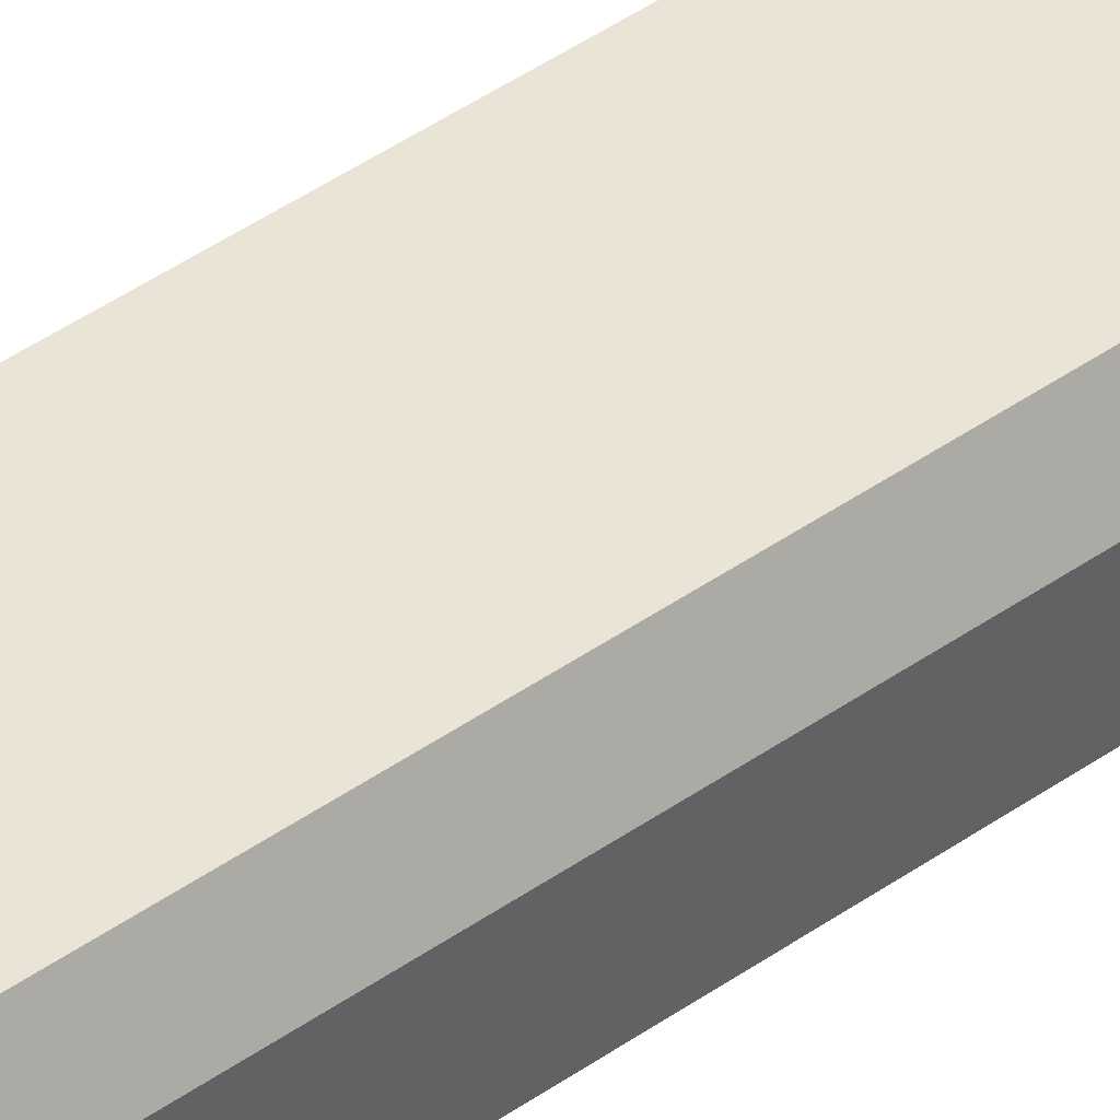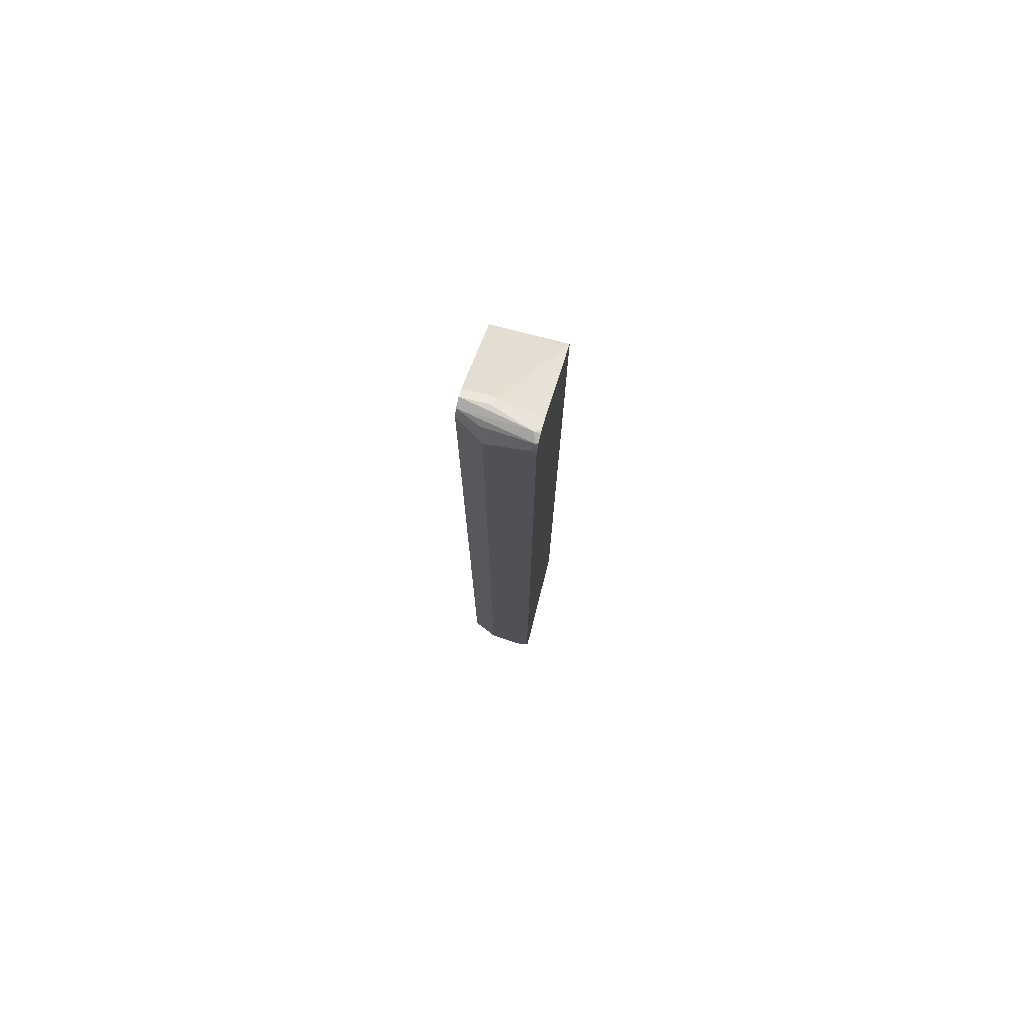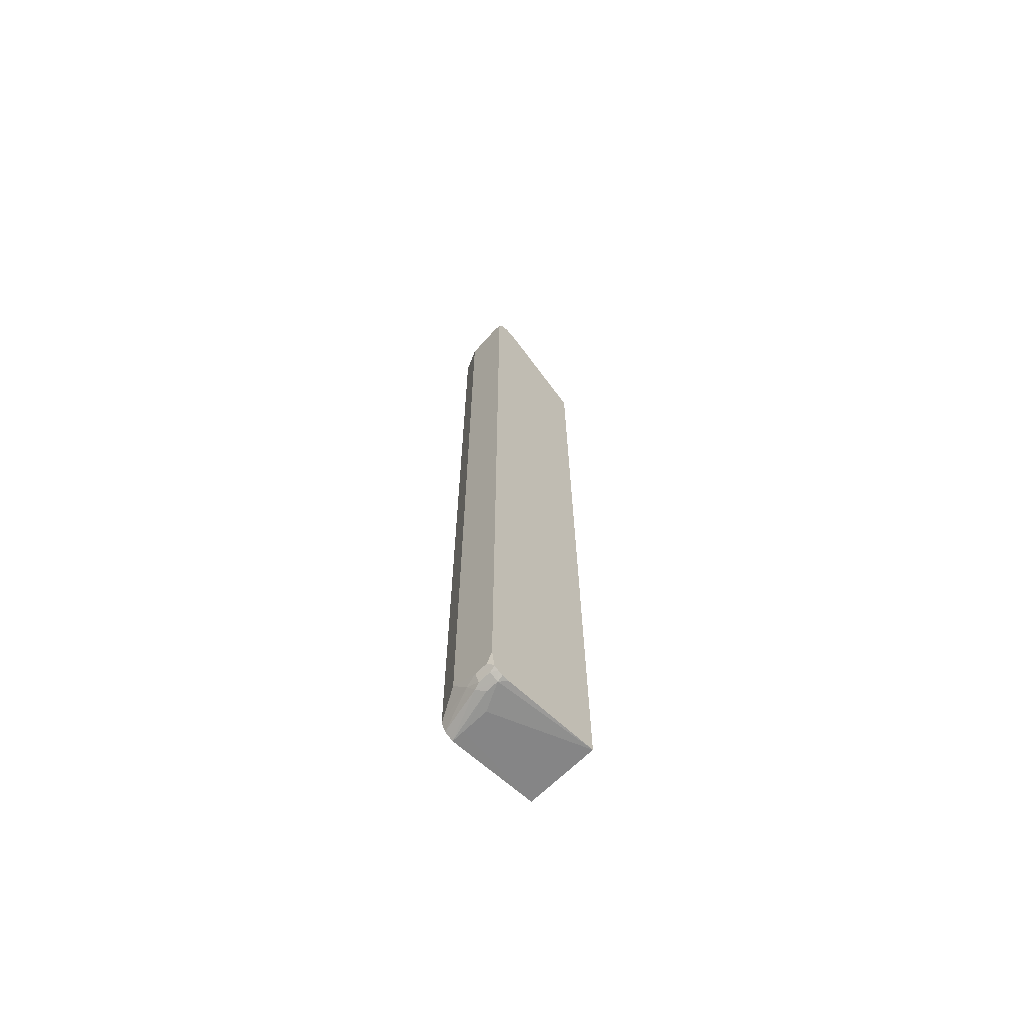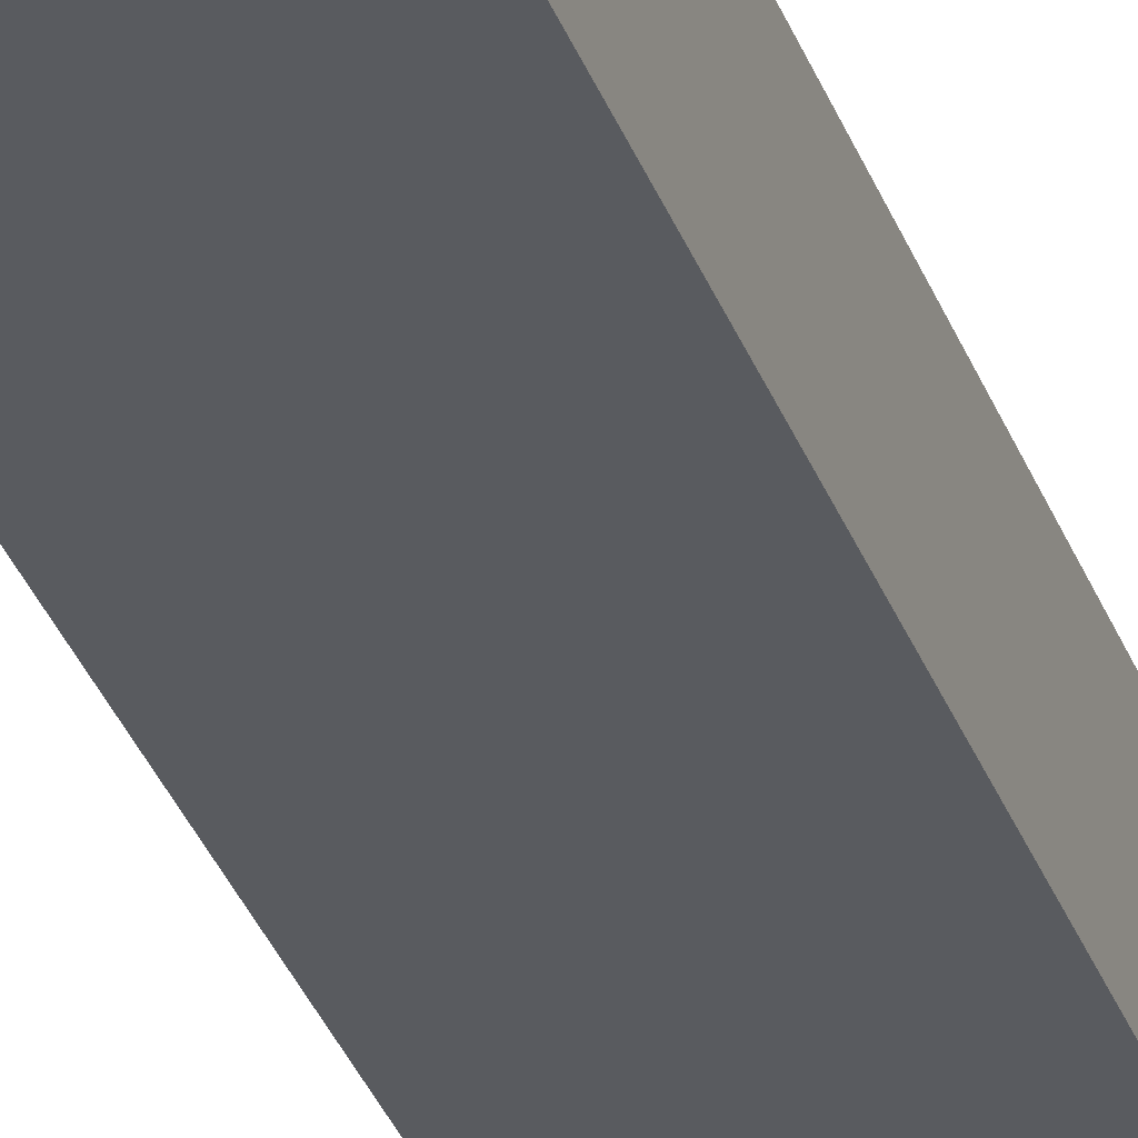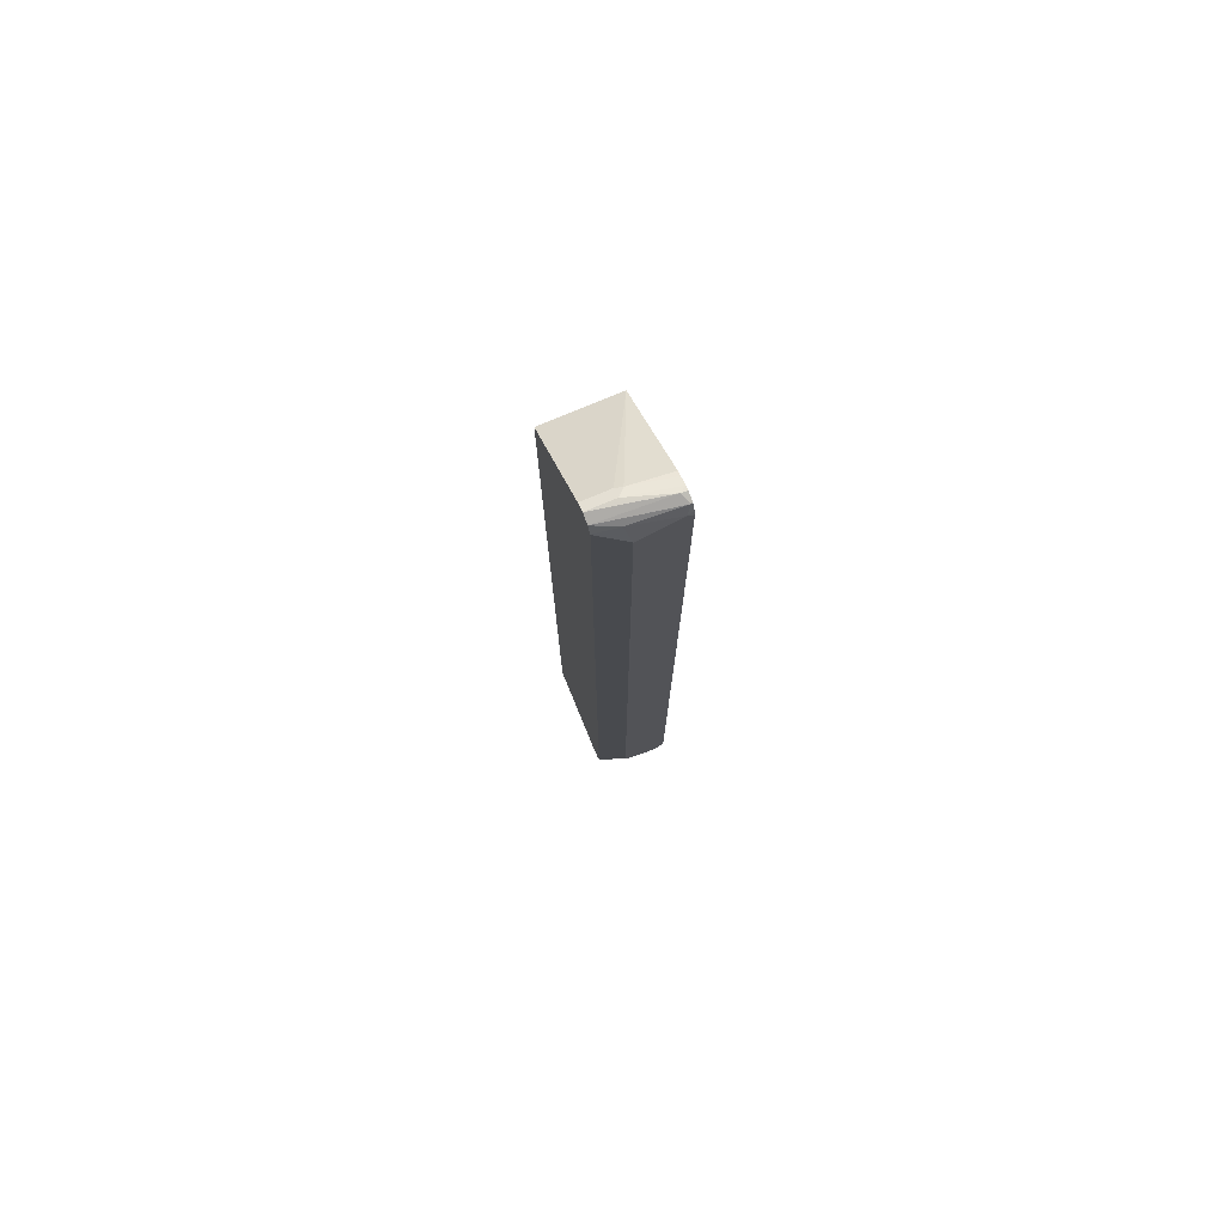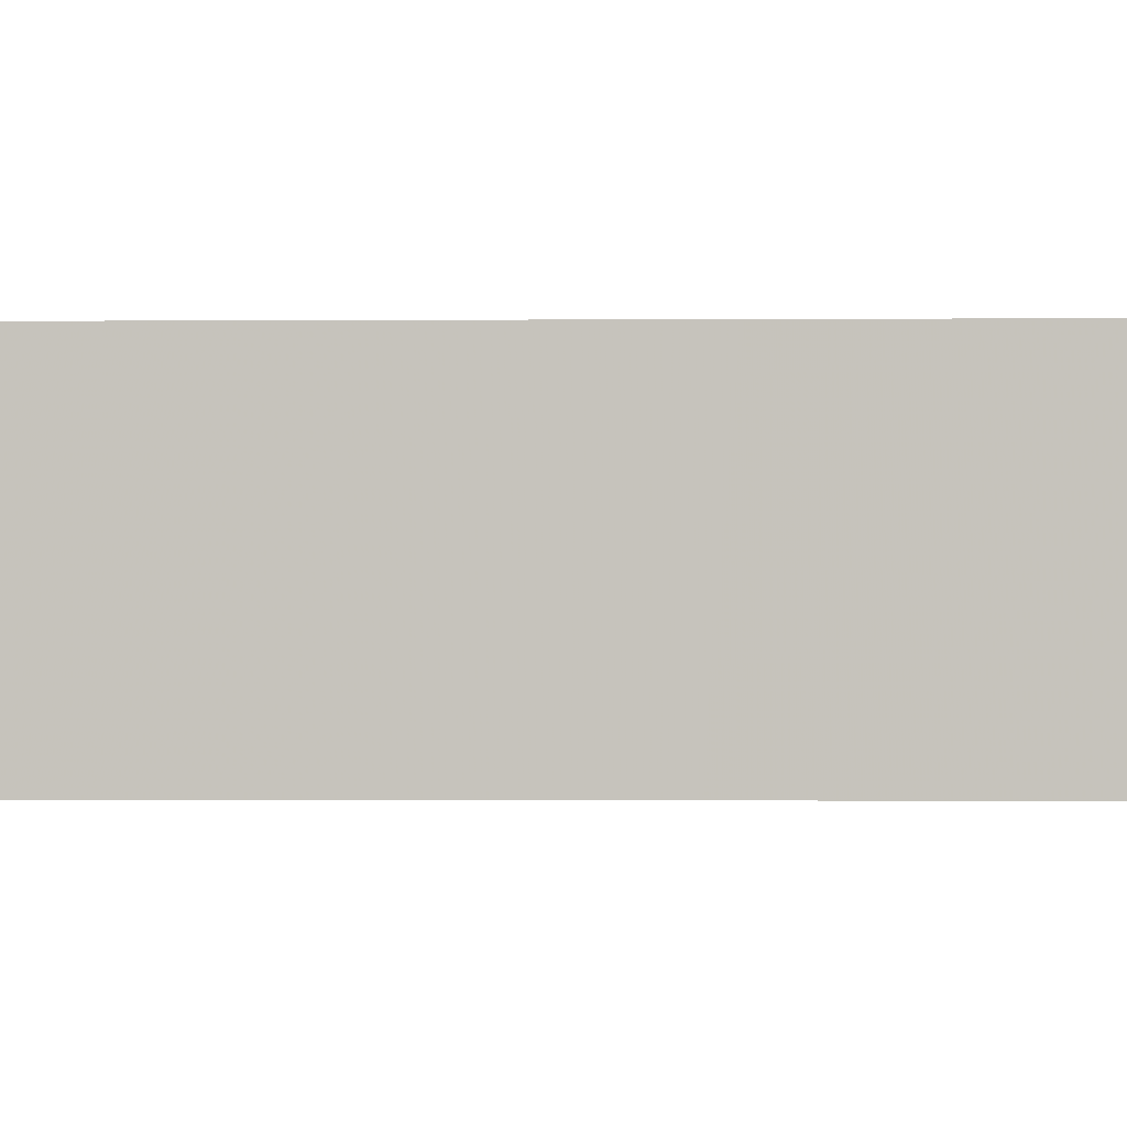
<metadata>
{"format":"obj","ext":"obj","renderer":"f3d","projection":"perspective","resolution":1024,"background":"white","views":[{"elev":43.9,"azim":50.3,"up":"+Z"},{"elev":76.2,"azim":104.4,"up":"+Y"},{"elev":-67.3,"azim":134.6,"up":"+Y"},{"elev":-32.0,"azim":-162.2,"up":"+Z"},{"elev":76.8,"azim":67.2,"up":"+Y"},{"elev":-0.5,"azim":-84.8,"up":"+Z"}]}
</metadata>
<code>
v 0.3843 -0.604 0.2271
v 0.5113 -0.6186 0.2271
v 0.5202 -0.6209 0.2349
v 0.5034 -0.6209 0.2685
v 0.3843 -0.604 0.3188
v 0.3843 0.5201 0.2271
v 0.5212 -0.6188 0.2271
v 0.5272 -0.6159 0.2271
v 0.5314 -0.6152 0.2349
v 0.5286 -0.6166 0.2601
v 0.5202 -0.6209 0.2517
v 0.5034 -0.6209 0.3021
v 0.5034 -0.6208 0.3188
v 0.3843 0.5201 0.3188
v 0.4922 0.6152 0.2853
v 0.495 0.6166 0.2769
v 0.4978 0.6096 0.2271
v 0.5327 -0.6126 0.2271
v 0.5314 -0.6152 0.2517
v 0.5328 -0.6062 0.2685
v 0.5146 -0.6152 0.3188
v 0.4922 0.6152 0.3188
v 0.5034 0.6209 0.3021
v 0.5034 0.6209 0.2853
v 0.515 0.6182 0.2271
v 0.5038 0.6126 0.2271
v 0.5331 -0.6118 0.2271
v 0.537 -0.604 0.2349
v 0.537 -0.604 0.2517
v 0.5202 -0.6041 0.3188
v 0.537 -0.5872 0.2853
v 0.5034 0.6208 0.3188
v 0.5202 0.6209 0.2349
v 0.5035 0.6208 0.3188
v 0.5202 0.6191 0.2271
v 0.537 -0.5872 0.2271
v 0.5314 -0.5928 0.2965
v 0.5258 -0.5816 0.3076
v 0.5202 -0.5706 0.3188
v 0.537 0.5872 0.2853
v 0.5146 0.6152 0.3188
v 0.5314 0.6152 0.2293
v 0.5295 0.6154 0.2271
v 0.537 0.5962 0.2271
v 0.5258 0.5928 0.3076
v 0.5202 0.604 0.3188
v 0.537 0.604 0.2349
v 0.5258 0.6096 0.2909
v 0.5202 0.6041 0.3188
v 0.5286 0.6124 0.2601
v 0.5316 0.6134 0.2271
v 0.5353 0.604 0.2271
f 28 40 31
f 28 47 40
f 23 33 24
f 28 44 47
f 28 36 44
f 27 36 28
f 25 33 35
f 24 33 25
f 23 34 33
f 23 32 34
f 16 23 24
f 19 29 20
f 20 31 30
f 20 29 31
f 20 30 21
f 18 29 19
f 18 28 29
f 16 26 17
f 16 25 26
f 28 31 29
f 16 24 25
f 22 32 23
f 30 31 37
f 40 48 49
f 30 38 39
f 47 50 48
f 16 22 23
f 47 52 51
f 44 52 47
f 42 50 47
f 42 51 43
f 42 47 51
f 41 50 42
f 41 48 50
f 41 49 48
f 30 37 38
f 40 46 45
f 40 47 48
f 38 46 39
f 38 45 46
f 33 43 35
f 33 42 43
f 33 41 42
f 33 34 41
f 31 38 37
f 31 45 38
f 31 40 45
f 40 49 46
f 15 22 16
f 18 27 28
f 10 21 13
f 3 7 8
f 2 7 3
f 1 7 2
f 1 8 7
f 1 18 8
f 1 27 18
f 1 36 27
f 1 44 36
f 1 52 44
f 1 51 52
f 3 8 9
f 1 43 51
f 1 25 35
f 1 26 25
f 1 6 17
f 1 14 6
f 1 5 14
f 1 12 5
f 1 4 12
f 1 3 4
f 1 2 3
f 11 13 12
f 1 35 43
f 3 9 10
f 1 17 26
f 3 11 12
f 10 20 21
f 3 10 11
f 10 19 20
f 10 13 11
f 9 18 19
f 8 18 9
f 6 16 17
f 6 15 16
f 6 22 15
f 6 14 22
f 5 22 14
f 9 19 10
f 5 34 32
f 5 32 22
f 3 12 4
f 5 13 21
f 5 12 13
f 5 30 39
f 5 21 30
f 5 39 46
f 5 46 49
f 5 49 41
f 5 41 34

</code>
